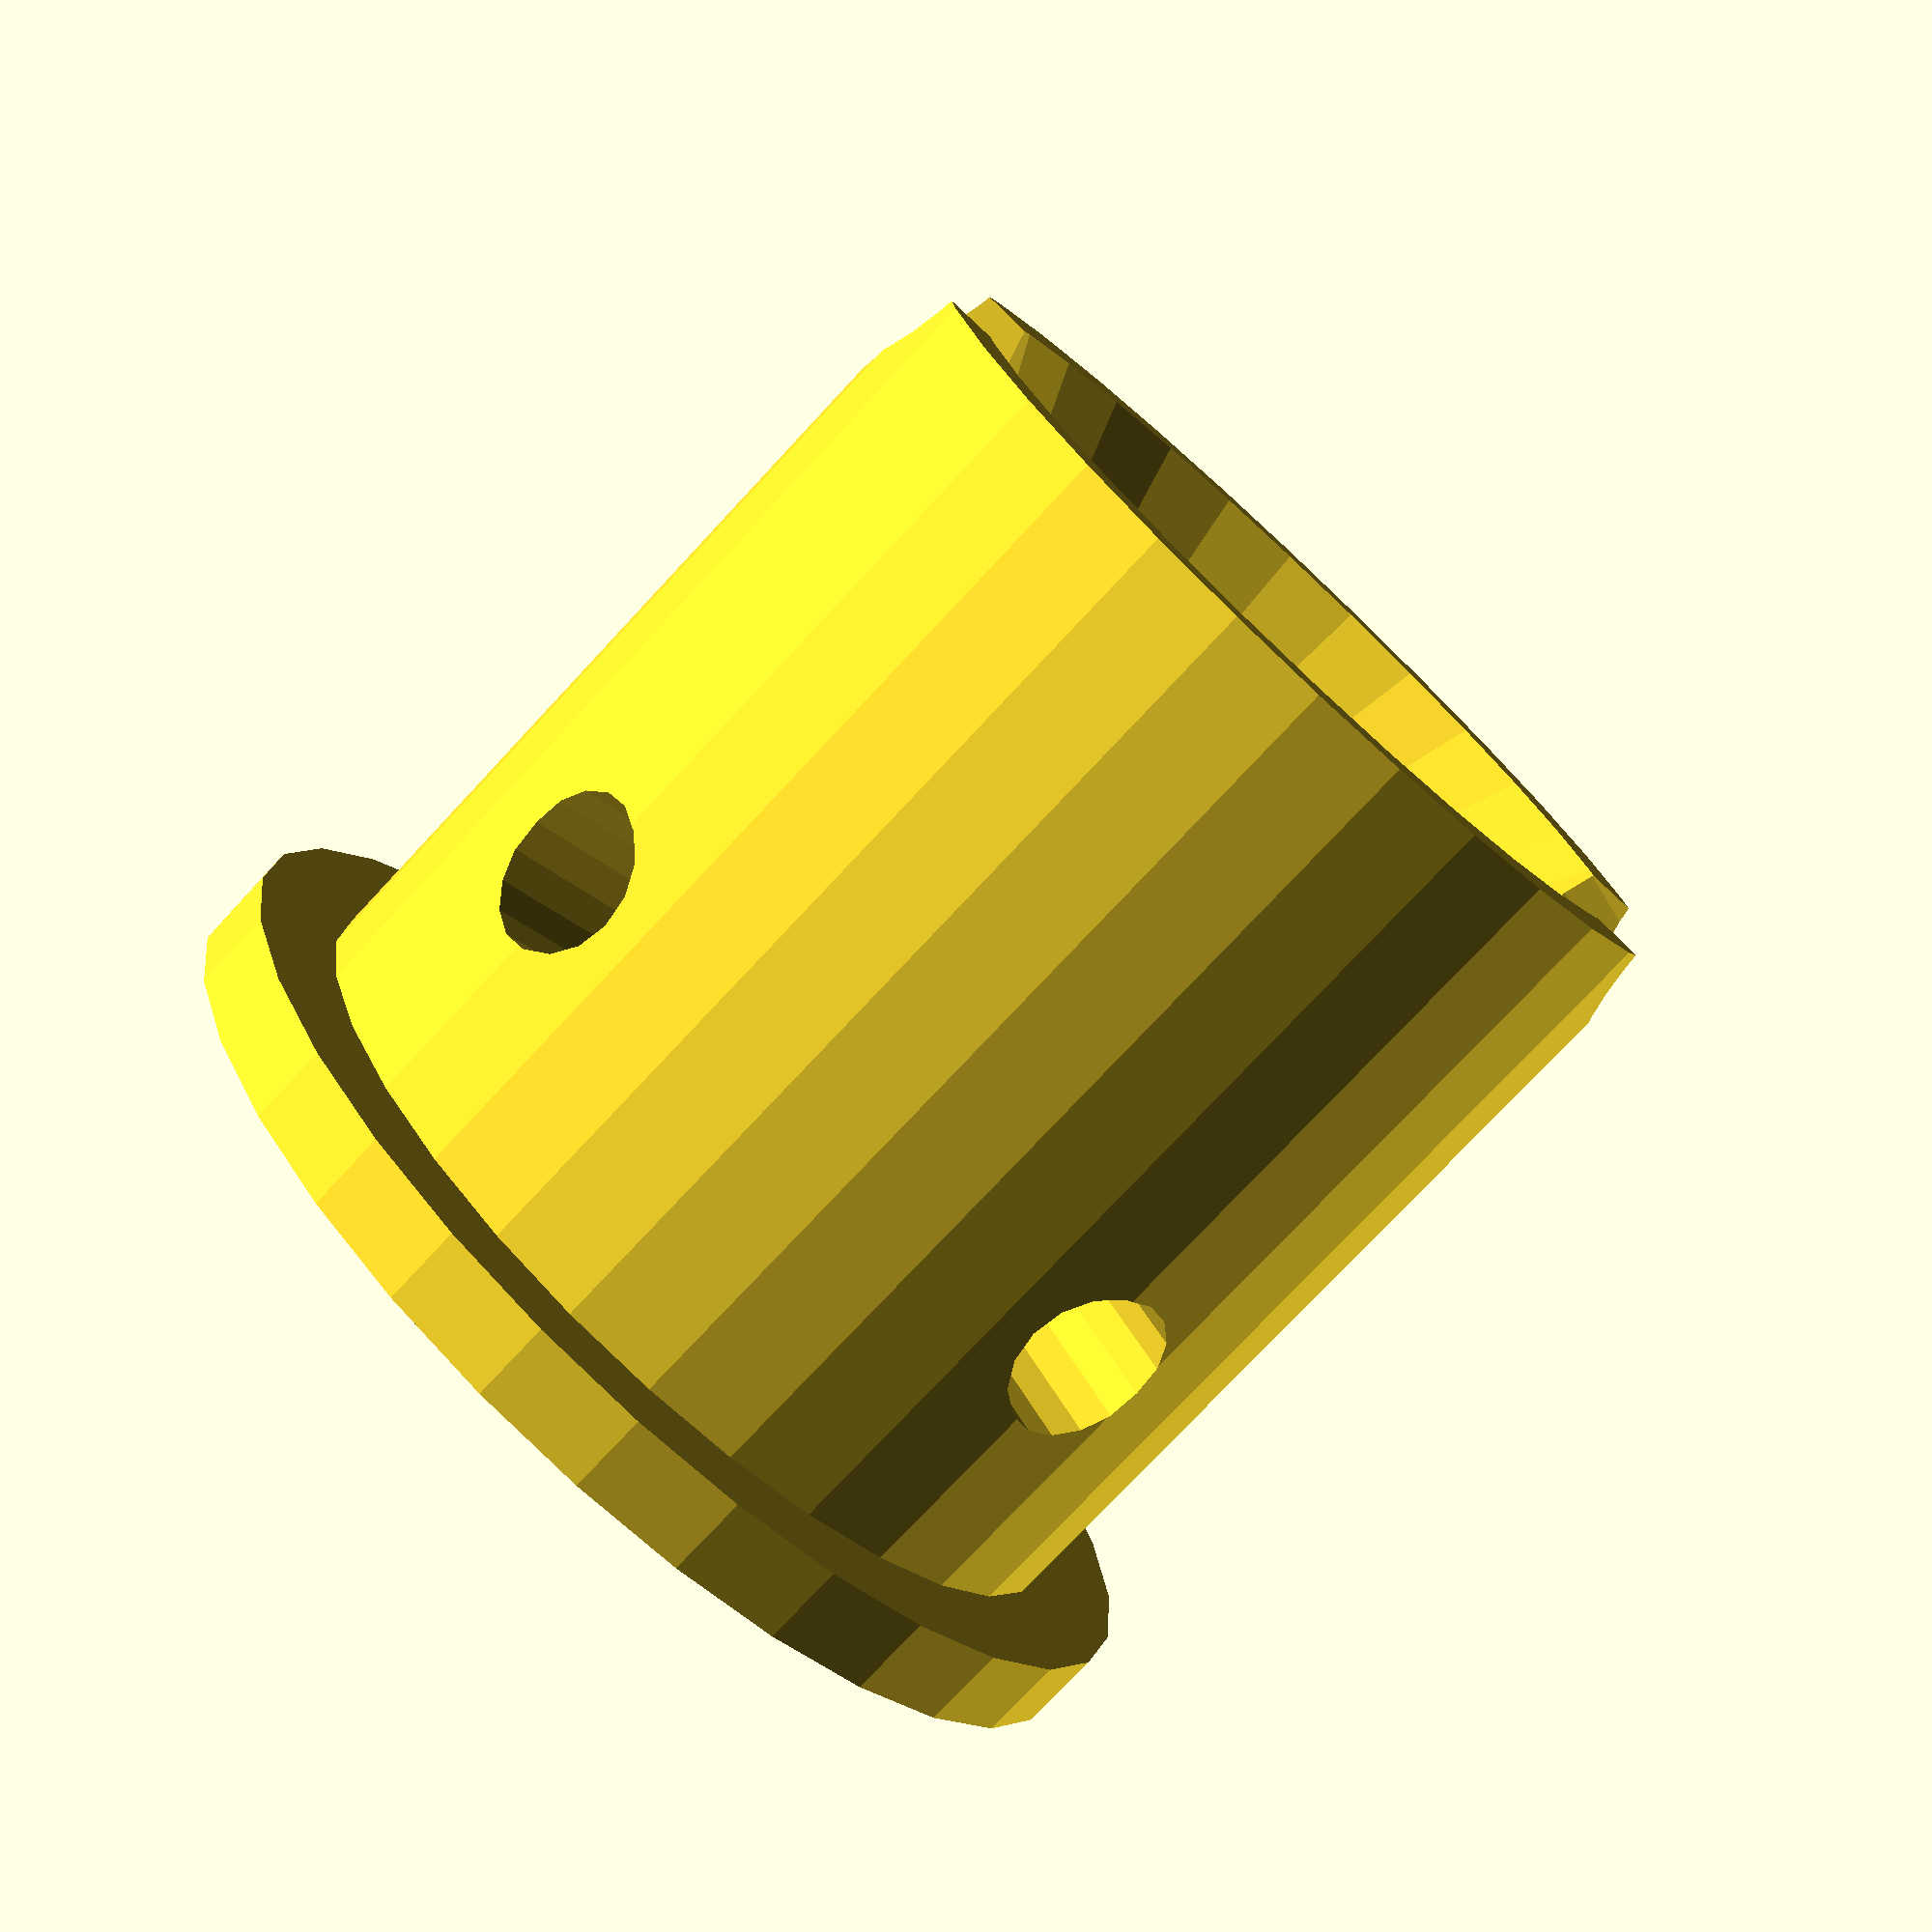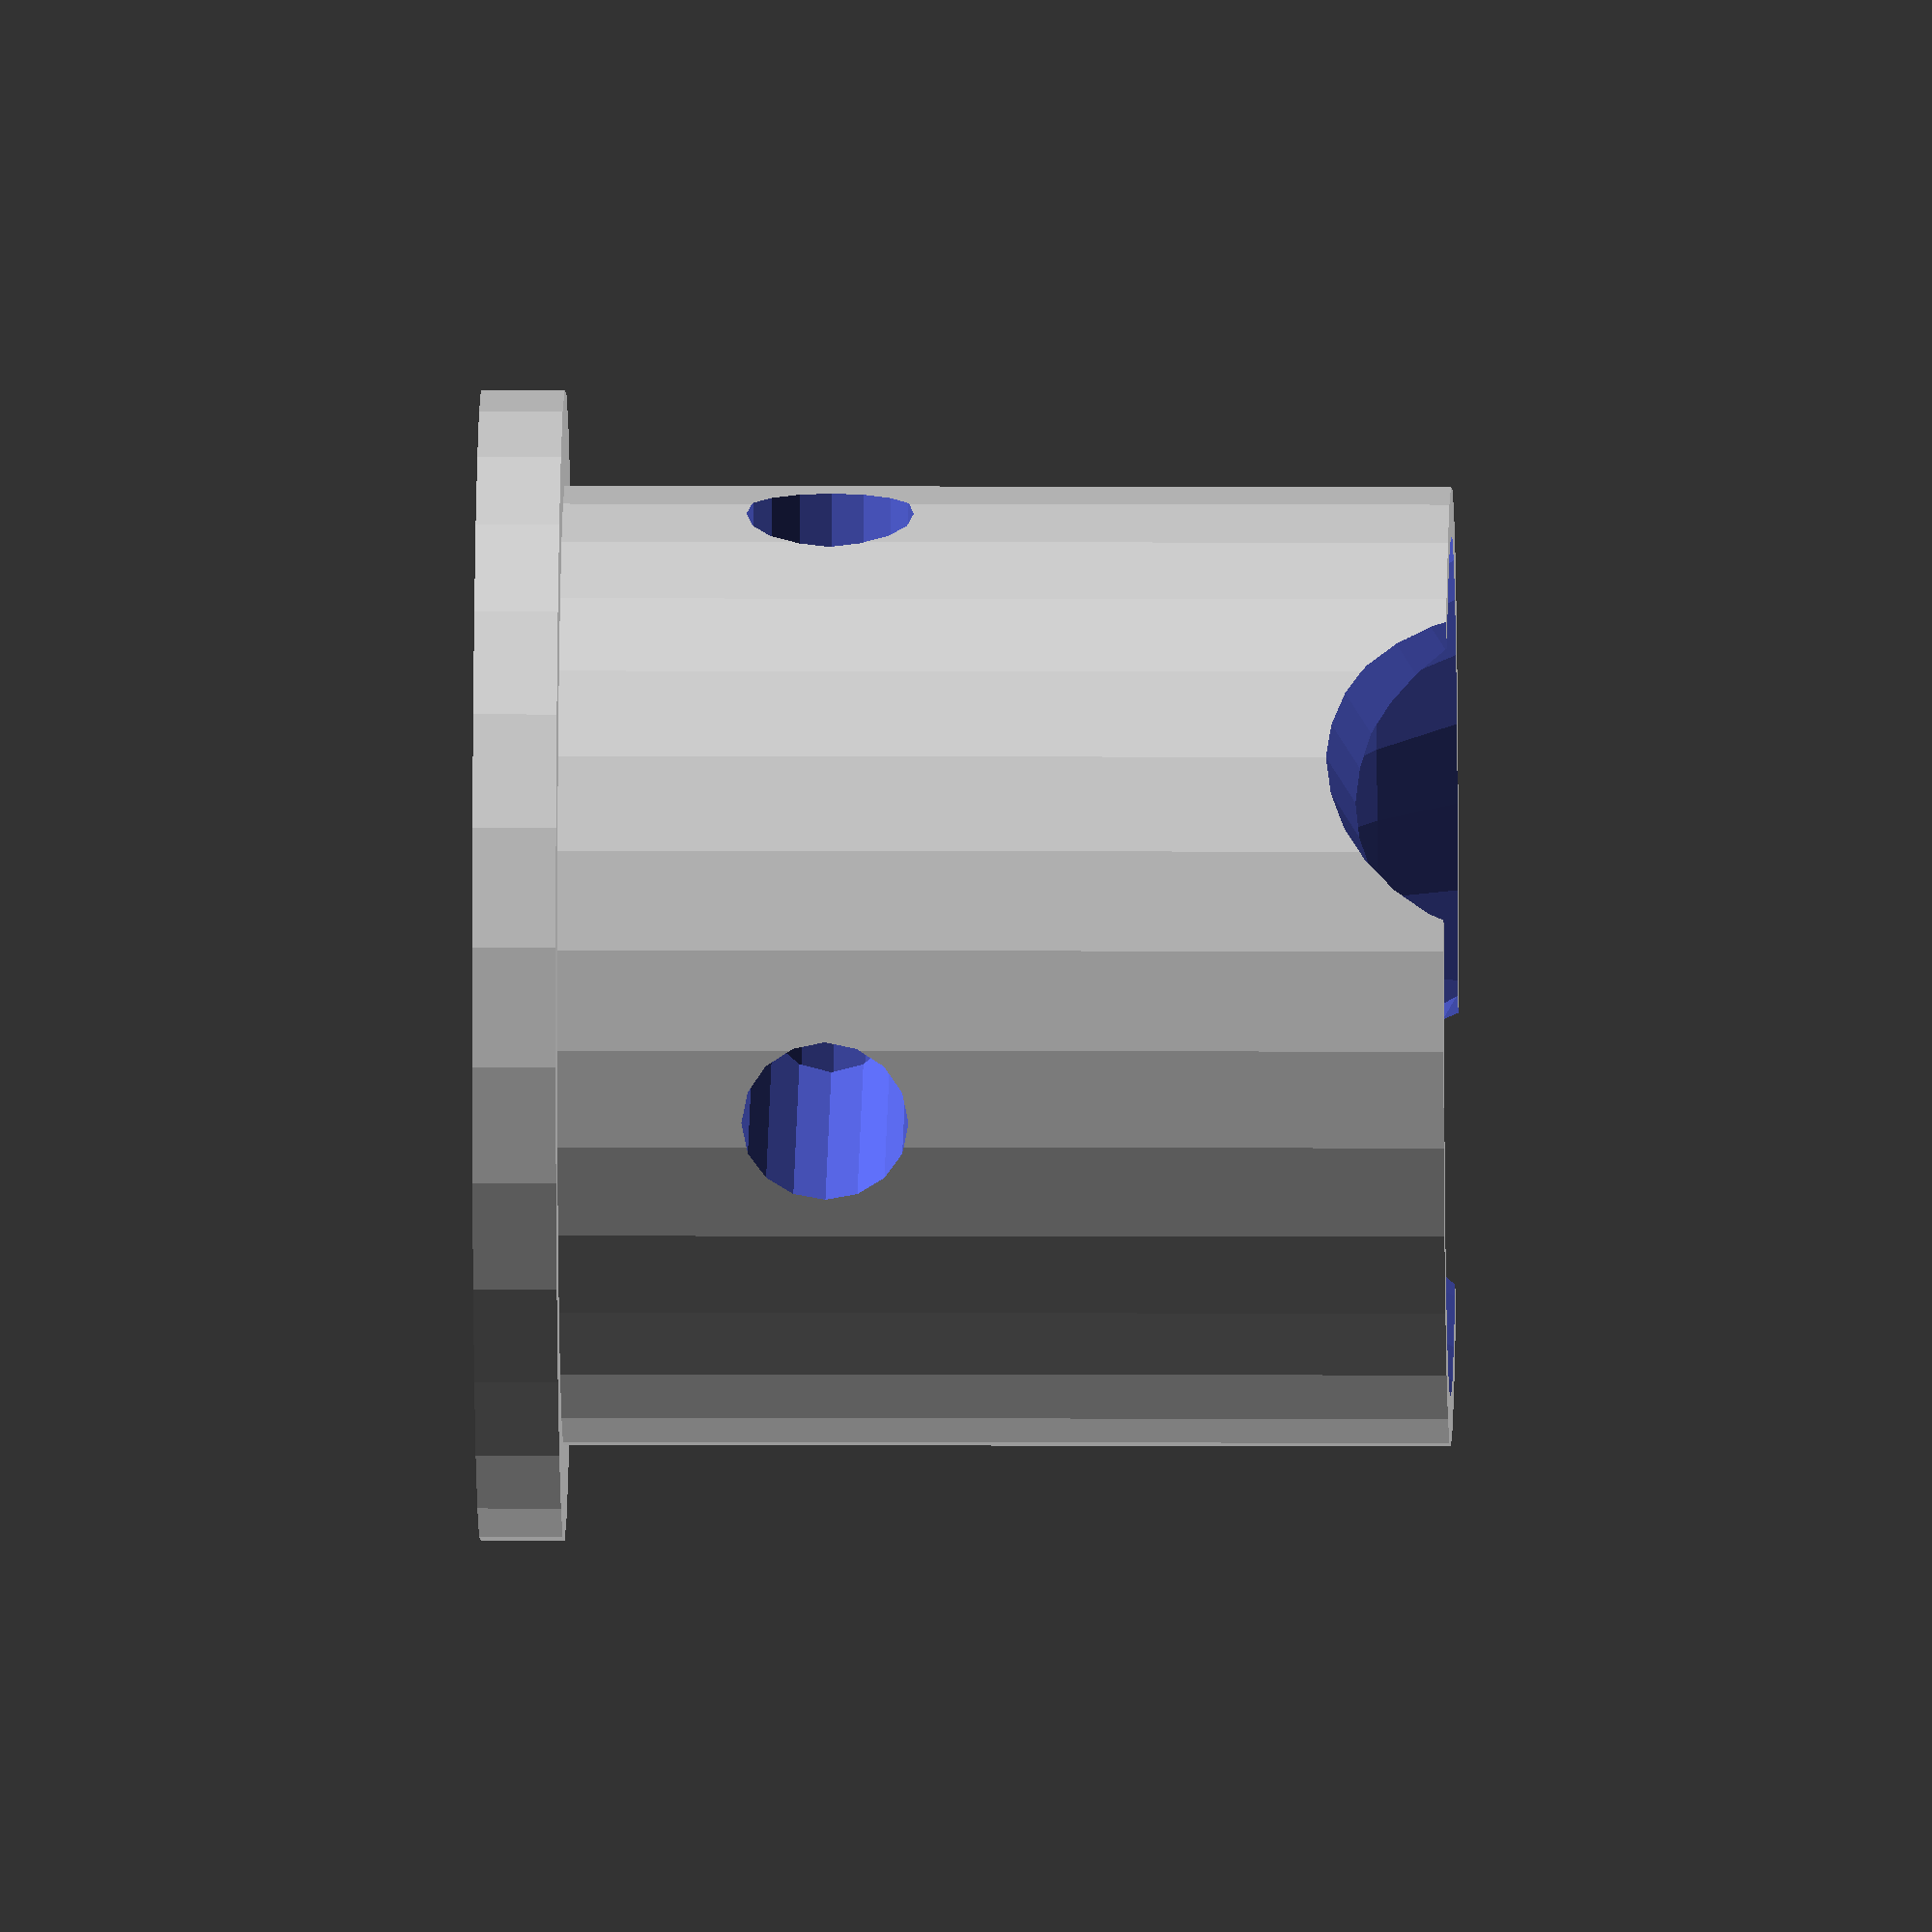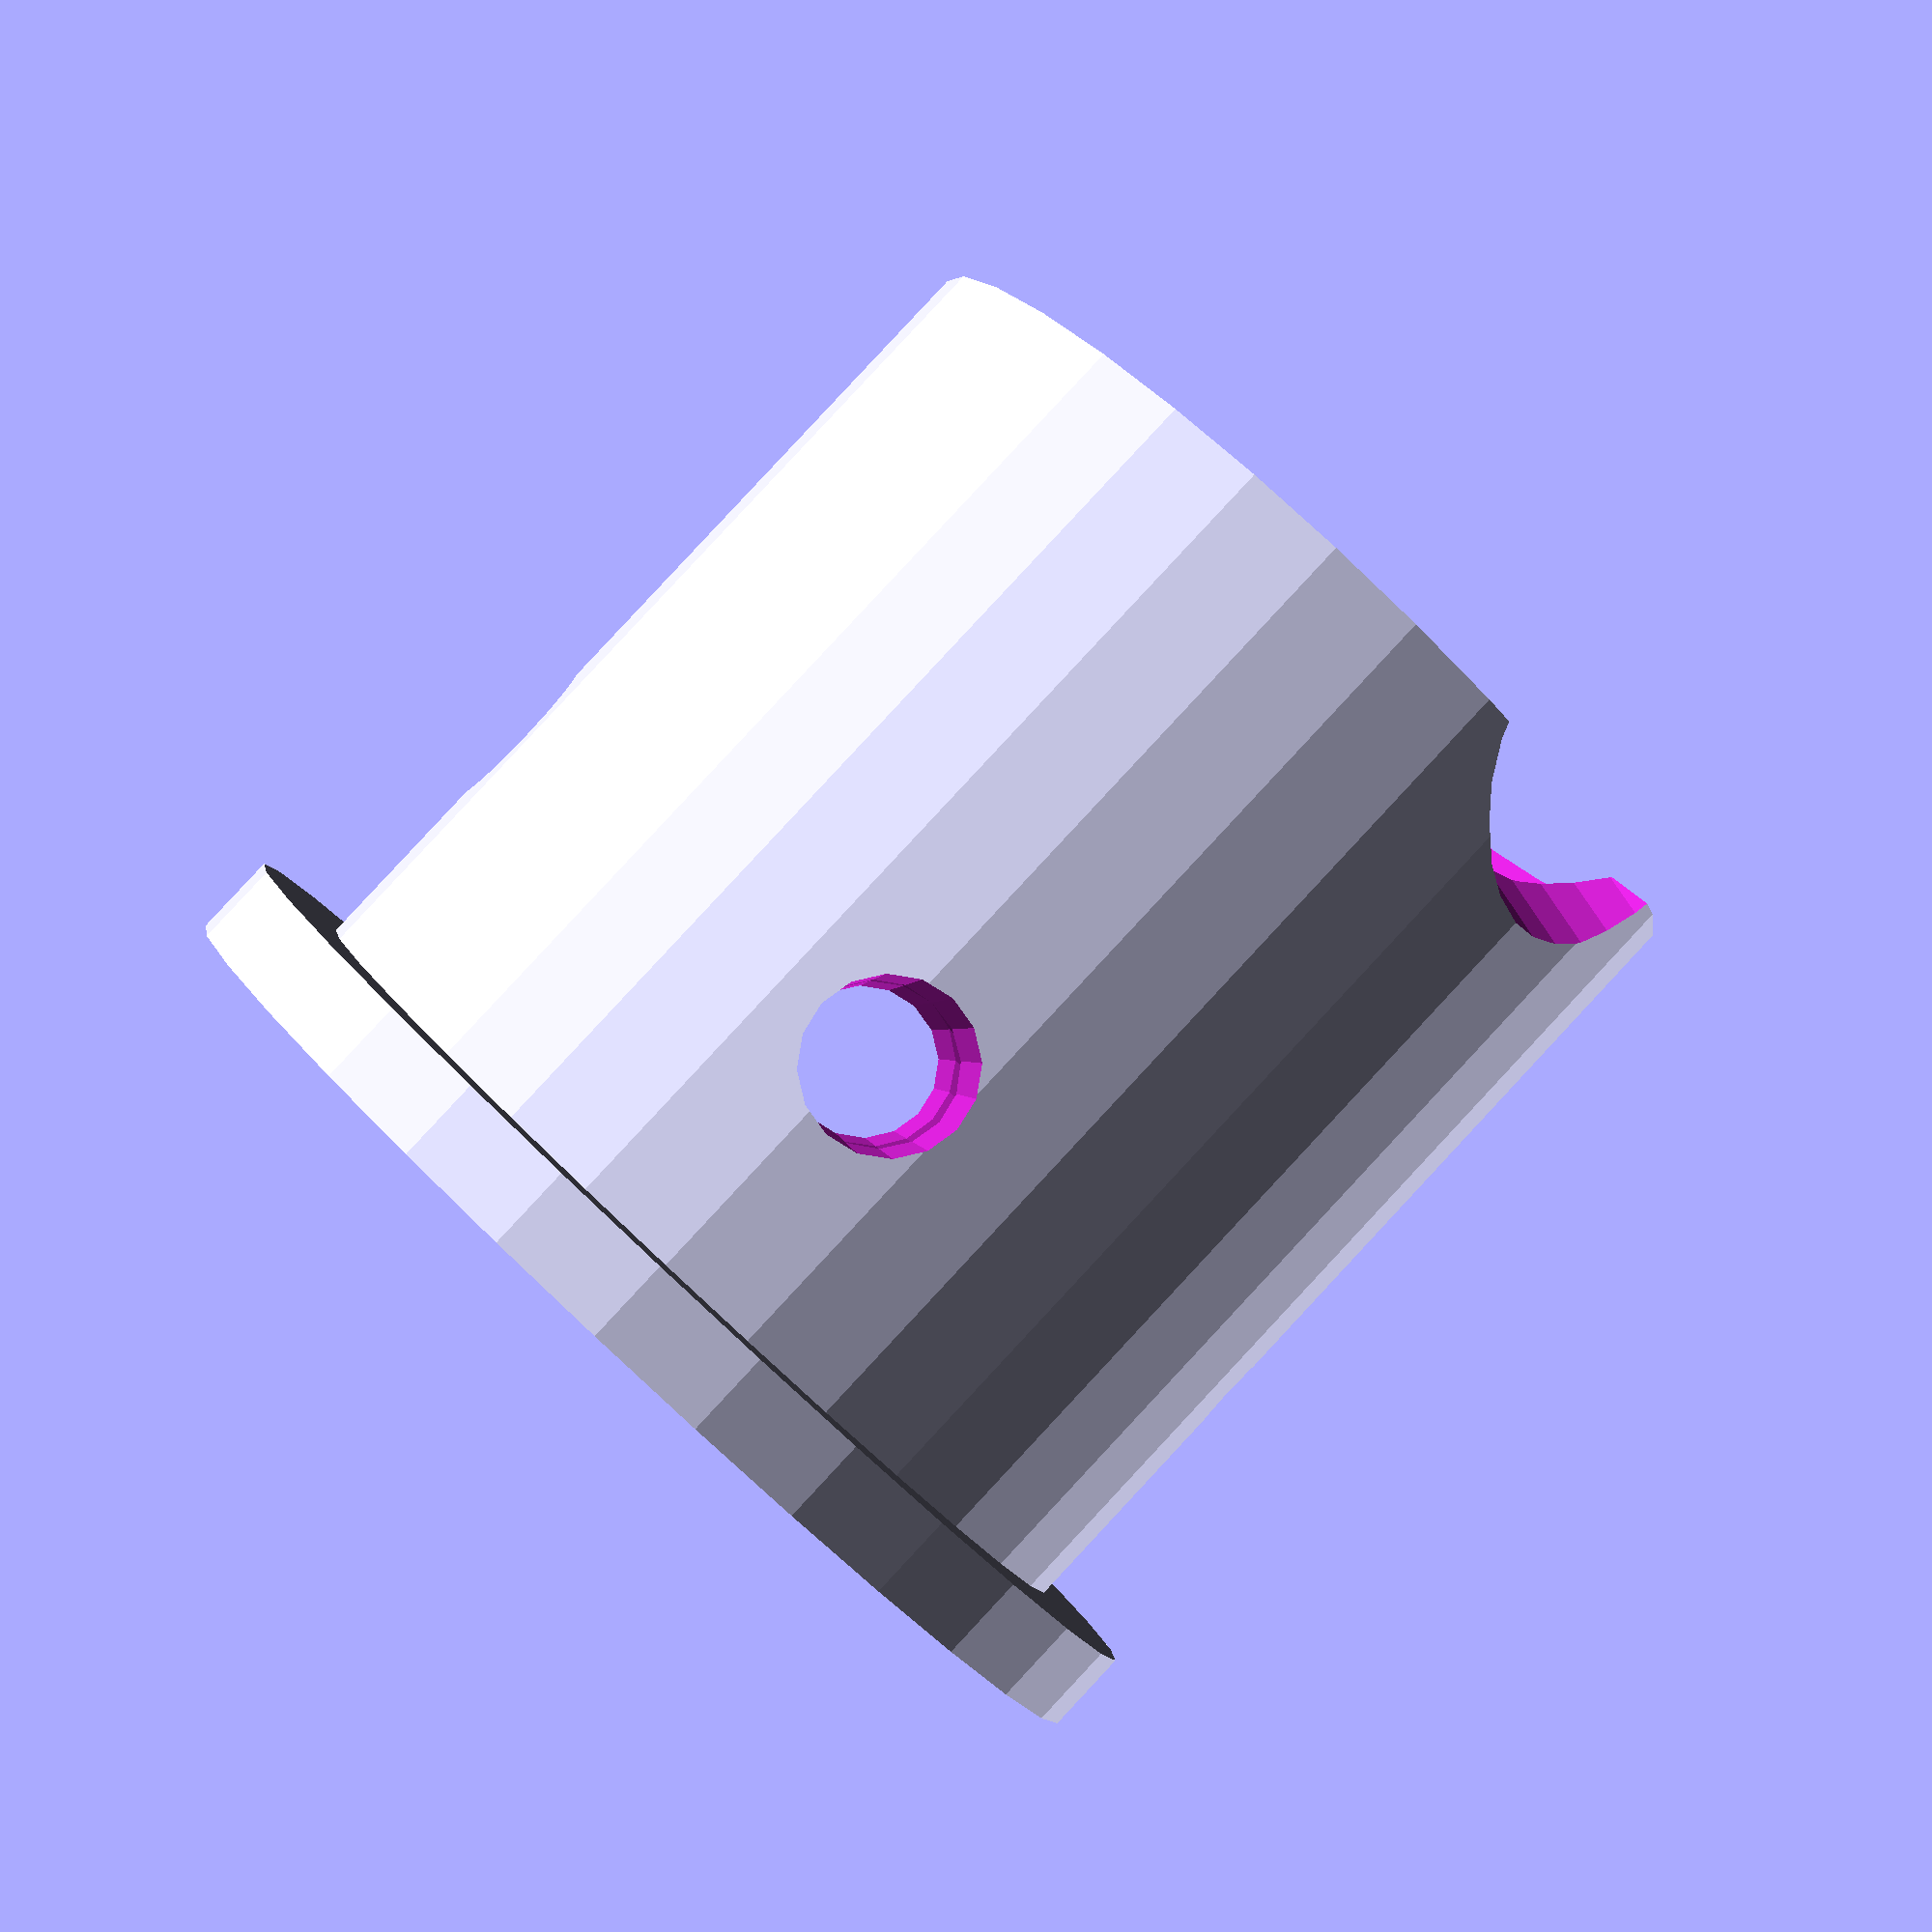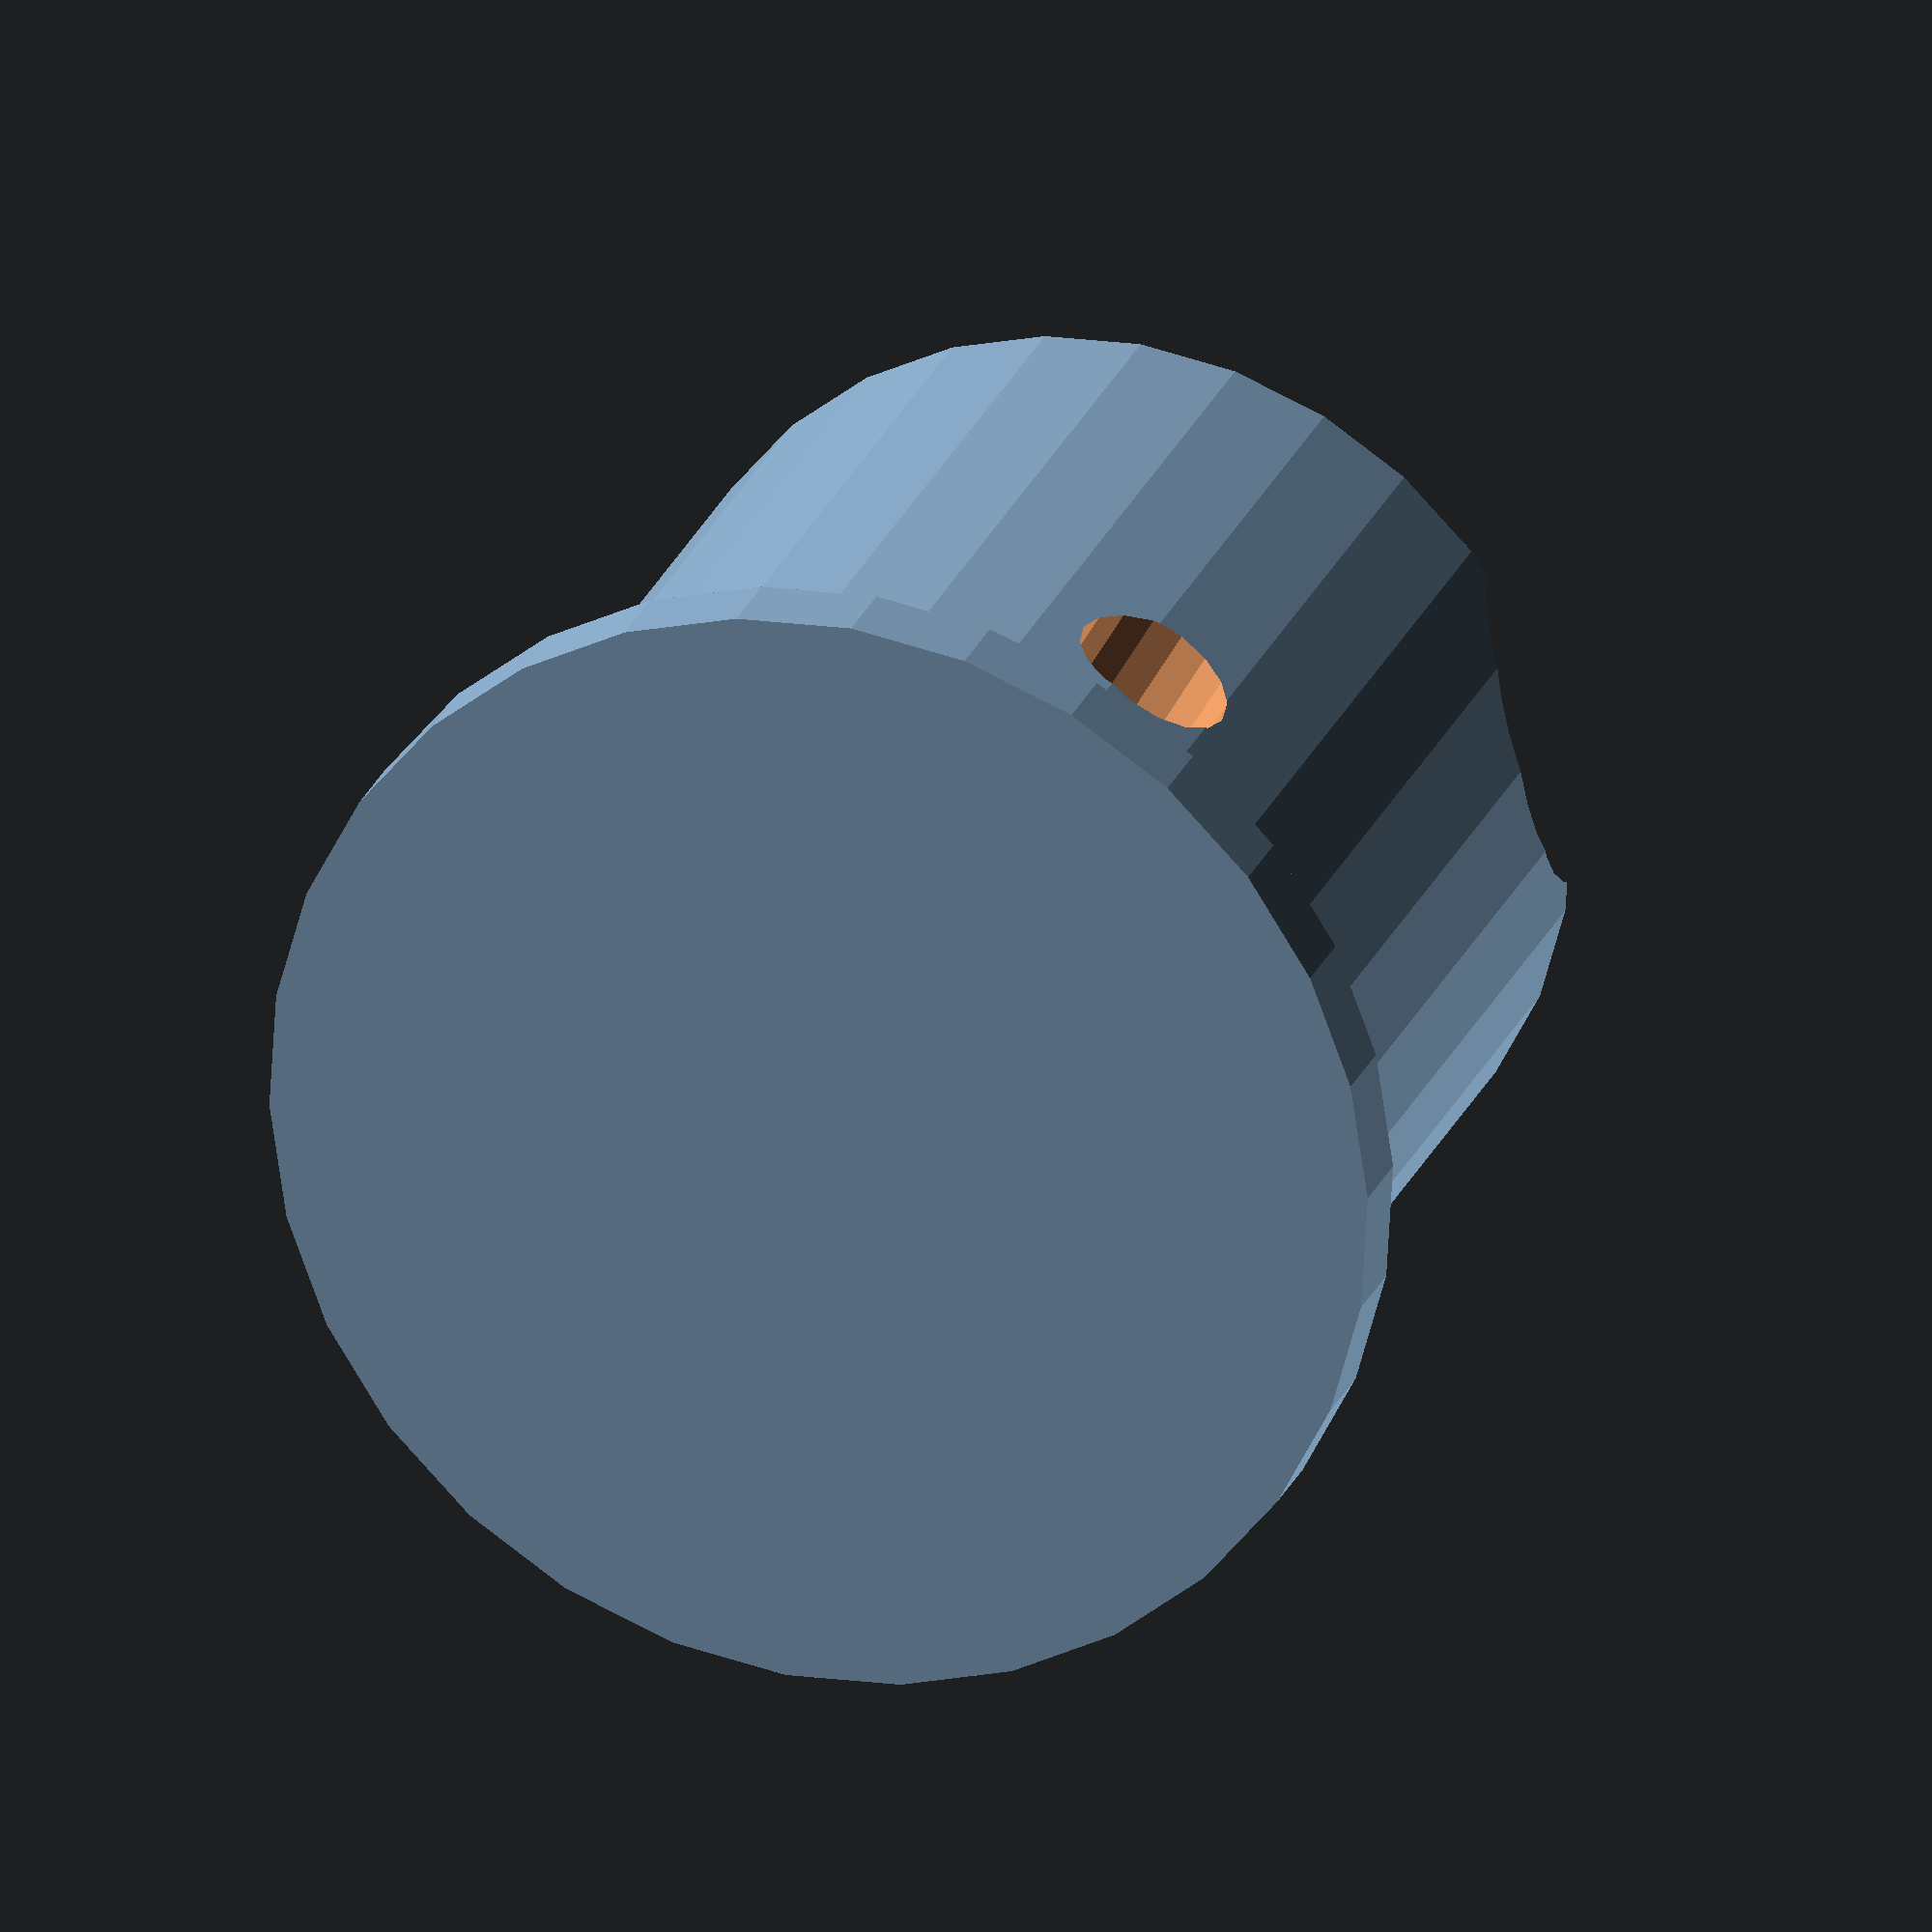
<openscad>

Shpor();

/*

    Расстояние от верха шпора до центра вырезанной сферы: 70




*/

shporH = 53;
shporDia = 57.5;
holeDia = 10;
mastDia = 69;

sphereDia = 57;
cutCylDia = 22;
sphereOffset = 12;


module Shpor() {

    translate([0,0,-shporH/2-5])  {

    difference() {
        cylinder(h=shporH,d=shporDia,center=true);
    
        dz = shporH/2-holeDia/2-11;

        translate([0,0,dz]) rotate([0,0,45]) rotate([90,0,0]) cylinder(h=shporDia+10,d=holeDia,center=true);
        translate([0,0,dz]) rotate([0,0,-45]) rotate([90,0,0]) cylinder(h=shporDia+10,d=holeDia,center=true);

        translate([0,0,-sphereOffset -shporH/2]) sphere(d = sphereDia);    




        tempH = sphereDia*1.5;
        tempdz = - shporH/2 - sphereOffset;
        translate([0,0, tempdz])     rotate([0,-75,0]) cylinder(h=tempH,d=cutCylDia,center=true);
        translate([0,0, tempdz])     rotate([0, 75,0]) cylinder(h=tempH,d=cutCylDia,center=true);

    }
    
    shimH = 5;
    translate([0,0,shimH/2 + shporH/2]) cylinder(h=shimH,d=mastDia,center=true);
    

    }


}

</openscad>
<views>
elev=255.5 azim=171.1 roll=42.9 proj=p view=wireframe
elev=175.9 azim=150.1 roll=89.1 proj=o view=wireframe
elev=93.4 azim=138.7 roll=137.0 proj=p view=solid
elev=336.3 azim=345.4 roll=17.7 proj=o view=wireframe
</views>
